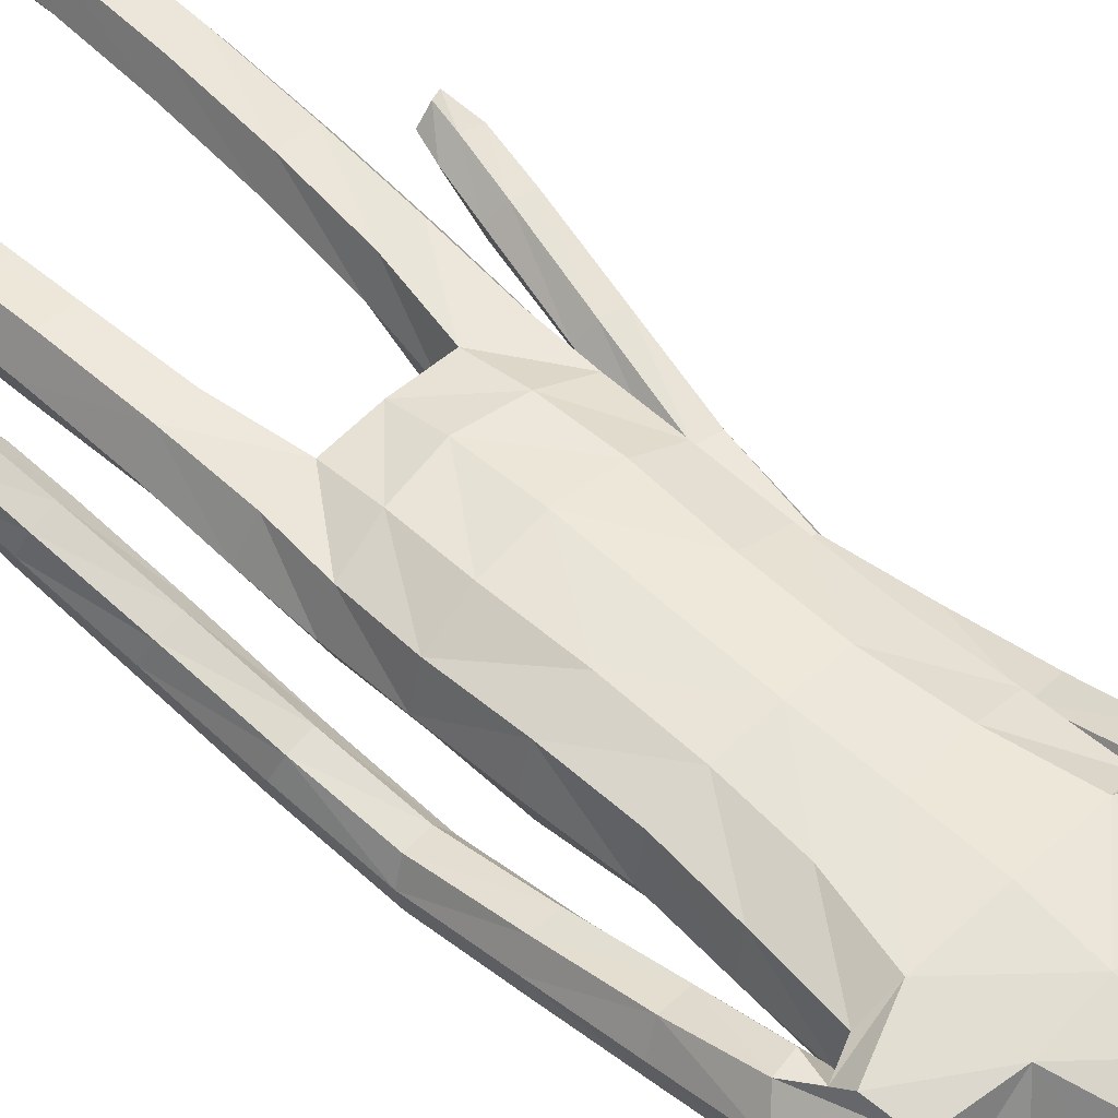
<metadata>
{"format":"obj","ext":"obj","renderer":"f3d","projection":"perspective","resolution":1024,"background":"white","views":[{"elev":53.2,"azim":134.7,"up":"+Z"}]}
</metadata>
<code>
o Group1
v 0.006872 3.172 -0.1712
v 0.2323 0.01401 -0.04959
v 0.1988 0.0163 -0.008321
v 0.1934 0.07264 -0.01475
v 0.2209 0.06946 -0.06082
v 0.275 0.01076 -0.03906
v 0.2483 0.01116 -0.009222
v 0.2699 0.06989 -0.04952
v 0.23 0.04126 0.2287
v 0.2259 0.0461 0.1998
v 0.2158 0.007801 0.187
v 0.2292 0.008848 0.2294
v 0.2793 0.03927 0.2227
v 0.2827 0.04228 0.1965
v 0.2902 0.008115 0.2197
v 0.4115 1.101 0.04836
v 0.3941 1.092 0.08685
v 0.3552 1.099 0.04513
v 0.3964 1.108 0.02973
v 0.4122 1.157 0.03472
v 0.3995 1.167 0.07681
v 0.4067 1.149 0.006574
v 0.2714 0.006599 0.1586
v 0.2818 0.07304 0.05199
v 0.2967 0.01031 0.06845
v 0.29 0.009655 0.004502
v 0.2881 0.0759 -0.001799
v 0.2871 0.05355 0.1362
v 0.2988 0.008511 0.1402
v 0.2824 0.1947 -0.004503
v 0.2593 0.1975 0.0454
v 0.2054 0.1901 0.0402
v 0.2016 0.07596 0.05527
v 0.2157 0.05642 0.1305
v 0.1861 0.1852 -0.01235
v 0.2013 0.01097 0.03334
v 0.2029 0.005643 0.1094
v 0.3653 1.112 0.102
v 0.3388 1.109 0.07016
v 0.3573 1.168 0.0913
v 0.325 1.164 0.05812
v 0.08279 3.341 -0.1031
v 0.1112 3.281 -0.1121
v 0.08811 3.365 -0.03067
v 0.145 3.298 -0.02482
v 0.1116 1.44 0.08185
v 0.1396 1.281 0.09137
v 0.2114 1.284 0.09553
v 0.2053 1.447 0.07913
v 0.2093 1.57 0.06436
v 0.1158 1.554 0.1004
v 0.1017 1.422 -0.002869
v 0.1181 1.281 0.0194
v 0.1127 1.438 -0.0723
v 0.1125 1.562 -0.1082
v 0.2057 1.56 -0.08588
v 0.2051 1.434 -0.06468
v 0.1475 1.269 -0.03983
v 0.3444 1.143 0.01819
v 0.2685 0.005587 0.02477
v 0.2931 0.008034 0.1851
v 0.1212 2.513 -0.1142
v 0.08169 2.632 -0.1031
v 0.06474 3.358 0.03534
v 0.08642 3.299 0.06115
v 0.1614 2.376 0.09653
v 0.2297 2.365 0.05522
v 0.2851 2.386 0.03315
v 0.2838 2.424 0.06556
v 0.1264 2.213 0.1018
v 0.2174 2.202 0.06465
v 0.1306 2.529 0.06668
v 0.2702 2.503 0.0447
v 0.3172 2.336 0.03002
v 0.3557 2.371 -0.01928
v 0.2531 2.535 -0.03505
v 0.1652 2.565 -0.02536
v 0.343 2.387 -0.0729
v 0.3513 2.186 -0.0672
v 0.3437 2.198 -0.111
v 0.2624 2.369 -0.09554
v 0.2419 2.444 -0.102
v 0.2682 2.194 -0.1231
v 0.3457 2.005 -0.1454
v 0.2749 2.001 -0.1503
v 0.2409 2.184 -0.07185
v 0.2274 2.351 -0.04119
v 0.2514 1.993 -0.1037
v 0.2769 1.809 -0.1794
v 0.2554 1.801 -0.1355
v 0.2769 1.985 -0.06064
v 0.2673 2.175 -0.02036
v 0.2826 1.794 -0.09721
v 0.2701 1.611 -0.09524
v 0.2985 1.626 -0.06003
v 0.3301 1.795 -0.1018
v 0.3266 1.987 -0.06295
v 0.3452 1.628 -0.06717
v 0.3215 1.442 0.002588
v 0.3675 1.444 -0.007646
v 0.3651 1.617 -0.1087
v 0.3506 1.803 -0.1446
v 0.3853 1.432 -0.04985
v 0.3891 1.269 0.04764
v 0.4038 1.256 0.004791
v 0.3802 1.422 -0.08351
v 0.3605 1.607 -0.1436
v 0.3985 1.248 -0.02728
v 0.3265 1.241 -0.01438
v 0.3084 1.415 -0.07377
v 0.3126 1.255 0.02892
v 0.2911 1.428 -0.03045
v 0.3442 1.269 0.06019
v 0.29 1.599 -0.1385
v 0.3462 1.812 -0.18
v 0.3507 1.995 -0.107
v 0.3229 2.175 -0.01887
v 0.2674 2.325 0.02345
v 0.2802 2.384 -0.03883
v 0.2355 2.357 -0.03266
v 0.2066 2.402 -0.1114
v 0.2301 2.2 -0.02723
v 0.1908 2.206 -0.1133
v 0.2224 2.043 -0.01758
v 0.1841 2.041 -0.09739
v 0.2045 2.043 0.0681
v 0.206 1.872 0.06752
v 0.2312 1.873 -0.01619
v 0.1126 2.046 0.09828
v 0.1121 1.873 0.1021
v 0.1189 1.699 0.1057
v 0.2107 1.707 0.06168
v 0.2335 1.709 -0.02061
v 0.2386 1.57 -0.0129
v 0.1997 1.704 -0.09128
v 0.2441 1.439 0.007811
v 0.2477 1.279 0.03104
v 0.2176 1.27 -0.03515
v 0.2535 1.097 0.04673
v 0.2318 1.093 -0.01892
v 0.2196 1.1 0.1065
v 0.2282 0.9065 0.1101
v 0.2607 0.9084 0.05201
v 0.1541 1.098 0.1031
v 0.1647 0.9039 0.1085
v 0.1305 1.095 0.03997
v 0.1412 0.903 0.04774
v 0.1649 1.092 -0.01697
v 0.1752 0.905 -0.009906
v 0.2395 0.9081 -0.01225
v 0.2467 0.7219 -0.01639
v 0.1845 0.7188 -0.01459
v 0.2682 0.7154 0.04557
v 0.2736 0.5221 0.02273
v 0.2524 0.5277 -0.03699
v 0.237 0.7071 0.1029
v 0.2441 0.5151 0.07923
v 0.1748 0.7044 0.1016
v 0.1842 0.5131 0.07747
v 0.1519 0.7101 0.0425
v 0.1625 0.5184 0.01975
v 0.1928 0.5262 -0.03651
v 0.2012 0.338 -0.05187
v 0.1747 0.3311 0.000474
v 0.2564 0.3395 -0.04936
v 0.2627 0.1909 -0.05359
v 0.2113 0.1868 -0.05947
v 0.2771 0.3352 0.005563
v 0.2508 0.3286 0.05888
v 0.1954 0.3254 0.05545
v 0.1118 1.707 -0.1242
v 0.108 1.873 -0.1305
v 0.1992 1.87 -0.0966
v 0.1019 2.044 -0.1348
v 0.1061 2.219 -0.1496
v 0.1078 2.386 -0.1462
v 0.08989 2.64 0.03713
v 0.1214 2.649 -0.02544
v 0.1056 2.734 -0.009433
v 0.07206 2.727 0.02802
v 0.06468 2.742 -0.08806
v 0.09385 2.862 -0.08344
v 0.129 2.852 0.01688
v 0.1211 3.016 -0.09996
v 0.1288 3.176 -0.1155
v 0.1704 3.188 -0.008282
v 0.1535 3.021 0.009815
v 0.1077 3.2 0.1031
v 0.08694 3.024 0.1084
v 0.08391 2.843 0.0986
v 0.2642 0.004472 0.08631
v 0.01935 3.025 0.1233
v 0.01706 3.198 0.1156
v 0.005362 3.35 -0.1194
v 0.0068 3.287 -0.1486
v 0 1.435 0.08396
v 0 1.538 0.1094
v -2.6e-05 1.421 -0.02094
v -0 1.572 -0.116
v -5e-05 1.47 -0.07962
v 2.8e-05 2.627 -0.1432
v 1e-06 2.526 -0.1531
v -0.004632 3.302 0.08836
v -0.002356 3.364 0.04051
v 0.001368 3.379 -0.03639
v 0 2.219 0.1121
v 1e-06 2.381 0.1124
v 1e-06 2.522 0.08815
v -0 1.873 0.1127
v -0 2.049 0.1092
v -0 1.693 0.1206
v 0 1.875 -0.1401
v -0 1.712 -0.1319
v 0 2.046 -0.1456
v 0 2.227 -0.1593
v 1e-06 2.396 -0.1664
v -7.6e-05 2.644 0.0561
v 0.004524 2.87 -0.1344
v 0.000728 2.746 -0.1311
v 0.006528 3.018 -0.1574
v 0.008108 3.172 -0.1711
v -0.008317 3.026 0.1559
v -0.007132 3.198 0.1314
v -0.005958 2.845 0.128
v -0.00057 2.724 0.0467
v -0.2323 0.01401 -0.04959
v -0.1988 0.0163 -0.008321
v -0.1934 0.07264 -0.01475
v -0.2209 0.06946 -0.06082
v -0.275 0.01076 -0.03906
v -0.2483 0.01116 -0.009222
v -0.2699 0.06989 -0.04952
v -0.23 0.04126 0.2287
v -0.2259 0.0461 0.1998
v -0.2158 0.007802 0.187
v -0.2292 0.008848 0.2294
v -0.2793 0.03927 0.2227
v -0.2827 0.04228 0.1965
v -0.2902 0.008115 0.2197
v -0.4488 1.098 -0.06044
v -0.432 1.084 -0.02337
v -0.3927 1.093 -0.06432
v -0.4333 1.107 -0.07828
v -0.4463 1.155 -0.06791
v -0.433 1.16 -0.02504
v -0.4412 1.151 -0.09671
v -0.2714 0.006599 0.1586
v -0.2818 0.07304 0.05199
v -0.2967 0.01031 0.06845
v -0.29 0.009656 0.004502
v -0.2881 0.0759 -0.001799
v -0.2871 0.05355 0.1362
v -0.2988 0.008511 0.1402
v -0.2824 0.1947 -0.004503
v -0.2593 0.1975 0.0454
v -0.2054 0.1901 0.0402
v -0.2016 0.07596 0.05527
v -0.2157 0.05642 0.1305
v -0.1861 0.1852 -0.01235
v -0.2013 0.01097 0.03334
v -0.2029 0.005643 0.1094
v -0.402 1.1 -0.006306
v -0.3758 1.099 -0.03847
v -0.3908 1.157 -0.01081
v -0.3588 1.154 -0.04448
v -0.0734 3.341 -0.1107
v -0.101 3.282 -0.1224
v -0.0856 3.366 -0.03909
v -0.1431 3.299 -0.03879
v -0.1116 1.44 0.08185
v -0.1396 1.281 0.09137
v -0.2114 1.284 0.09553
v -0.2053 1.447 0.07913
v -0.2093 1.57 0.06436
v -0.1158 1.554 0.1004
v -0.1017 1.422 -0.002869
v -0.1181 1.281 0.0194
v -0.1127 1.438 -0.0723
v -0.1125 1.562 -0.1082
v -0.2057 1.56 -0.08588
v -0.2051 1.434 -0.06468
v -0.1475 1.269 -0.03983
v -0.3794 1.139 -0.08629
v -0.2685 0.005588 0.02477
v -0.2931 0.008034 0.1851
v -0.1212 2.513 -0.1142
v -0.08169 2.632 -0.1031
v -0.06876 3.358 0.02887
v -0.09305 3.299 0.05245
v -0.1614 2.376 0.09653
v -0.2296 2.365 0.05523
v -0.285 2.385 0.03287
v -0.2837 2.424 0.06545
v -0.1264 2.213 0.1018
v -0.2174 2.202 0.06465
v -0.1306 2.529 0.06668
v -0.2702 2.503 0.04479
v -0.3164 2.333 0.0234
v -0.3554 2.371 -0.02382
v -0.2531 2.535 -0.03484
v -0.1652 2.565 -0.02536
v -0.3432 2.389 -0.0767
v -0.3512 2.189 -0.0811
v -0.344 2.203 -0.1243
v -0.2628 2.373 -0.1008
v -0.242 2.444 -0.1019
v -0.2686 2.2 -0.1373
v -0.346 2.012 -0.1686
v -0.2753 2.009 -0.1744
v -0.2408 2.187 -0.08693
v -0.2273 2.353 -0.04754
v -0.2513 1.998 -0.1285
v -0.2772 1.818 -0.2133
v -0.2553 1.808 -0.1701
v -0.2764 1.988 -0.08564
v -0.2667 2.175 -0.03571
v -0.2821 1.799 -0.132
v -0.2783 1.612 -0.1481
v -0.3058 1.624 -0.1113
v -0.3297 1.8 -0.136
v -0.3261 1.989 -0.0874
v -0.3523 1.63 -0.1178
v -0.3393 1.437 -0.06909
v -0.3851 1.442 -0.07877
v -0.3728 1.624 -0.1603
v -0.3506 1.81 -0.1782
v -0.4037 1.436 -0.1219
v -0.4168 1.263 -0.04292
v -0.4322 1.256 -0.08678
v -0.3991 1.43 -0.1564
v -0.3688 1.619 -0.196
v -0.4274 1.251 -0.1196
v -0.3559 1.239 -0.108
v -0.3279 1.417 -0.148
v -0.3412 1.247 -0.06359
v -0.3098 1.424 -0.1037
v -0.3719 1.26 -0.03072
v -0.2989 1.606 -0.1923
v -0.3466 1.821 -0.2131
v -0.3506 2 -0.1307
v -0.3223 2.175 -0.03368
v -0.2666 2.323 0.01592
v -0.2801 2.384 -0.03918
v -0.2354 2.357 -0.03266
v -0.2066 2.402 -0.1114
v -0.2301 2.2 -0.02724
v -0.1908 2.206 -0.1133
v -0.2224 2.043 -0.01758
v -0.1841 2.041 -0.09739
v -0.2045 2.043 0.0681
v -0.206 1.872 0.06752
v -0.2312 1.873 -0.01619
v -0.1126 2.046 0.09828
v -0.1121 1.873 0.1021
v -0.1189 1.699 0.1057
v -0.2107 1.707 0.06168
v -0.2335 1.709 -0.02061
v -0.2386 1.57 -0.0129
v -0.1997 1.704 -0.09128
v -0.2441 1.439 0.007812
v -0.2477 1.279 0.03104
v -0.2176 1.27 -0.03515
v -0.2535 1.097 0.04673
v -0.2318 1.093 -0.01892
v -0.2196 1.1 0.1065
v -0.2282 0.9065 0.1101
v -0.2606 0.9084 0.05201
v -0.1541 1.098 0.1031
v -0.1647 0.9039 0.1085
v -0.1305 1.095 0.03997
v -0.1412 0.903 0.04774
v -0.1649 1.092 -0.01697
v -0.1752 0.905 -0.009907
v -0.2395 0.9081 -0.01225
v -0.2467 0.7219 -0.01639
v -0.1845 0.7188 -0.01459
v -0.2682 0.7154 0.04557
v -0.2736 0.5221 0.02273
v -0.2524 0.5277 -0.03699
v -0.237 0.7071 0.1029
v -0.2441 0.5151 0.07923
v -0.1748 0.7044 0.1016
v -0.1842 0.5131 0.07747
v -0.1519 0.7101 0.0425
v -0.1625 0.5184 0.01975
v -0.1928 0.5262 -0.03651
v -0.2012 0.338 -0.05187
v -0.1747 0.3311 0.000473
v -0.2564 0.3395 -0.04936
v -0.2627 0.1909 -0.05359
v -0.2113 0.1868 -0.05947
v -0.2771 0.3352 0.005563
v -0.2508 0.3286 0.05888
v -0.1954 0.3254 0.05545
v -0.1118 1.707 -0.1242
v -0.108 1.873 -0.1305
v -0.1992 1.87 -0.09661
v -0.1019 2.044 -0.1348
v -0.1061 2.219 -0.1496
v -0.1078 2.386 -0.1462
v -0.08993 2.64 0.03709
v -0.1214 2.649 -0.02553
v -0.106 2.734 -0.01088
v -0.07294 2.727 0.02712
v -0.06422 2.742 -0.08871
v -0.08871 2.863 -0.09132
v -0.1323 2.853 0.006134
v -0.1131 3.017 -0.1113
v -0.1186 3.176 -0.1275
v -0.1704 3.189 -0.02481
v -0.156 3.022 -0.005191
v -0.1187 3.201 0.09208
v -0.09908 3.025 0.09949
v -0.09382 2.843 0.09148
v -0.2642 0.004472 0.08631
v -0.03294 3.025 0.1209
v -0.02969 3.198 0.1133
v -0.007338 3.014 0.1384
f 2 3 4
f 2 6 3
f 2 5 6
f 9 10 11
f 9 13 14
f 9 12 15
f 16 17 19
f 16 20 17
f 16 19 22
f 12 11 23
f 24 25 27
f 24 28 29
f 24 27 30
f 24 31 32
f 24 33 28
f 33 32 4
f 33 4 3
f 33 36 34
f 38 39 17
f 38 40 41
f 38 17 40
f 42 43 194
f 42 44 43
f 46 47 48
f 46 49 50
f 46 52 47
f 46 51 196
f 46 196 198
f 54 55 57
f 54 200 199
f 54 52 200
f 54 58 53
f 19 18 22
f 7 60 3
f 7 6 60
f 61 14 13
f 61 29 14
f 61 15 23
f 62 202 201
f 39 41 18
f 64 204 65
f 64 44 204
f 64 65 45
f 66 67 68
f 66 70 67
f 66 207 206
f 66 72 208
f 66 69 72
f 73 69 74
f 73 76 72
f 73 75 76
f 78 75 79
f 78 81 76
f 78 80 83
f 83 80 85
f 83 86 81
f 83 85 88
f 88 85 90
f 88 91 86
f 88 90 93
f 93 90 95
f 93 96 91
f 93 95 98
f 98 95 100
f 98 101 102
f 98 100 103
f 103 100 105
f 103 106 107
f 103 105 106
f 108 105 20
f 108 109 106
f 108 22 59
f 109 111 112
f 109 59 111
f 111 113 112
f 111 41 40
f 113 104 99
f 113 40 21
f 112 94 114
f 112 99 94
f 114 107 110
f 114 89 115
f 114 94 89
f 115 102 101
f 115 84 102
f 115 89 84
f 116 97 102
f 116 79 117
f 116 84 80
f 117 92 97
f 117 74 92
f 117 79 75
f 118 87 92
f 118 68 87
f 118 74 68
f 119 82 87
f 119 120 82
f 119 68 67
f 120 122 121
f 120 67 71
f 122 124 123
f 122 71 126
f 126 127 124
f 126 129 127
f 126 71 129
f 129 210 130
f 129 70 210
f 209 211 130
f 211 197 131
f 131 132 130
f 131 51 132
f 132 133 127
f 132 50 133
f 134 56 133
f 134 136 56
f 134 50 49
f 136 137 57
f 136 49 48
f 137 139 138
f 137 48 139
f 141 142 143
f 141 144 142
f 141 48 47
f 144 146 145
f 144 47 53
f 146 148 149
f 146 53 148
f 148 140 150
f 148 58 140
f 150 151 152
f 150 143 153
f 150 140 143
f 153 154 155
f 153 156 154
f 153 143 156
f 156 158 157
f 156 142 145
f 158 160 161
f 158 145 147
f 160 152 161
f 160 147 149
f 162 163 164
f 162 155 165
f 162 152 155
f 165 166 167
f 165 168 166
f 165 155 168
f 168 169 30
f 168 154 169
f 169 170 32
f 169 157 170
f 170 164 35
f 170 159 161
f 166 8 167
f 166 30 8
f 167 35 164
f 167 5 35
f 138 58 54
f 135 171 172
f 135 56 171
f 135 173 128
f 171 213 212
f 171 55 213
f 212 214 172
f 214 215 174
f 215 216 175
f 175 123 125
f 175 176 121
f 174 125 173
f 173 125 128
f 104 21 20
f 72 177 217
f 72 77 178
f 178 179 180
f 178 63 179
f 178 77 62
f 181 182 183
f 181 219 182
f 181 63 219
f 218 220 182
f 220 1 184
f 1 195 185
f 185 186 184
f 185 43 45
f 186 188 189
f 186 45 188
f 188 193 192
f 188 65 193
f 222 418 192
f 224 225 180
f 225 217 177
f 190 183 187
f 190 180 179
f 187 183 184
f 205 44 194
f 216 202 62
f 62 82 176
f 62 77 82
f 60 191 37
f 60 26 191
f 191 23 11
f 191 25 23
f 37 11 10
f 34 10 14
f 26 6 8
f 193 223 222
f 418 224 190
f 226 229 228
f 226 227 230
f 226 230 229
f 233 236 235
f 233 234 238
f 233 237 239
f 240 243 241
f 240 241 244
f 240 244 246
f 236 239 247
f 248 251 249
f 248 249 253
f 248 255 254
f 248 257 256
f 248 252 257
f 257 228 256
f 257 260 227
f 257 258 260
f 262 241 263
f 262 263 265
f 262 264 241
f 266 194 267
f 266 267 268
f 270 273 272
f 270 275 274
f 270 271 276
f 270 196 275
f 270 276 198
f 278 281 279
f 278 279 199
f 278 200 276
f 278 276 277
f 243 246 242
f 231 227 284
f 231 284 230
f 285 239 237
f 285 238 253
f 285 253 247
f 286 287 201
f 263 242 265
f 288 289 204
f 288 204 268
f 288 268 269
f 290 293 292
f 290 291 294
f 290 294 206
f 290 207 208
f 290 296 293
f 297 299 298
f 297 296 300
f 297 300 299
f 302 304 303
f 302 300 305
f 302 305 307
f 307 309 304
f 307 305 310
f 307 310 312
f 312 314 309
f 312 310 315
f 312 315 317
f 317 319 314
f 317 315 320
f 317 320 322
f 322 324 319
f 322 320 326
f 322 325 327
f 327 329 324
f 327 325 331
f 327 330 329
f 332 246 244
f 332 330 333
f 332 333 283
f 333 334 336
f 333 335 283
f 335 336 337
f 335 337 264
f 337 323 328
f 337 328 245
f 336 334 338
f 336 318 323
f 338 334 331
f 338 331 339
f 338 313 318
f 339 331 325
f 339 326 308
f 339 308 313
f 340 326 321
f 340 321 341
f 340 303 304
f 341 321 316
f 341 316 298
f 341 298 299
f 342 316 311
f 342 311 292
f 342 292 298
f 343 311 306
f 343 306 344
f 343 344 291
f 344 345 346
f 344 346 295
f 346 347 348
f 346 348 350
f 350 348 351
f 350 351 353
f 350 353 295
f 353 354 210
f 353 210 294
f 209 354 211
f 211 355 197
f 355 354 356
f 355 356 275
f 356 351 357
f 356 357 274
f 358 357 280
f 358 280 360
f 358 360 273
f 360 281 361
f 360 361 272
f 361 362 363
f 361 363 272
f 365 363 367
f 365 366 368
f 365 368 271
f 368 369 370
f 368 370 277
f 370 371 373
f 370 372 277
f 372 373 374
f 372 364 282
f 374 373 376
f 374 375 377
f 374 367 364
f 377 375 379
f 377 378 380
f 377 380 367
f 380 381 382
f 380 382 369
f 382 383 385
f 382 384 371
f 384 385 376
f 384 376 373
f 386 385 388
f 386 387 389
f 386 379 376
f 389 387 391
f 389 390 392
f 389 392 379
f 392 254 393
f 392 393 378
f 393 255 256
f 393 394 381
f 394 256 259
f 394 388 385
f 390 391 232
f 390 232 254
f 391 387 388
f 391 259 229
f 362 281 278
f 359 397 396
f 359 395 280
f 359 357 352
f 395 396 212
f 395 213 279
f 212 396 214
f 214 398 215
f 215 399 216
f 399 398 349
f 399 347 345
f 398 396 397
f 397 352 349
f 328 329 244
f 296 208 217
f 296 401 402
f 402 401 403
f 402 403 287
f 402 287 286
f 405 403 407
f 405 406 218
f 405 219 287
f 218 406 220
f 220 408 221
f 221 409 195
f 409 408 410
f 409 410 269
f 410 411 413
f 410 412 269
f 412 413 416
f 412 417 289
f 222 416 418
f 224 414 404
f 225 404 401
f 414 413 411
f 414 407 403
f 411 408 407
f 205 194 268
f 216 400 286
f 286 400 306
f 286 306 301
f 284 260 261
f 284 415 250
f 415 261 235
f 415 247 249
f 261 258 234
f 258 252 238
f 250 251 232
f 417 416 222
f 224 418 414
f 5 2 4
f 6 7 3
f 5 8 6
f 12 9 11
f 10 9 14
f 13 9 15
f 17 18 19
f 20 21 17
f 20 16 22
f 15 12 23
f 25 26 27
f 25 24 29
f 31 24 30
f 33 24 32
f 33 34 28
f 32 35 4
f 36 33 3
f 36 37 34
f 39 18 17
f 39 38 41
f 17 21 40
f 43 195 194
f 44 45 43
f 49 46 48
f 51 46 50
f 52 53 47
f 51 197 196
f 52 46 198
f 55 56 57
f 55 54 199
f 52 198 200
f 52 54 53
f 18 59 22
f 60 36 3
f 6 26 60
f 15 61 13
f 29 28 14
f 29 61 23
f 63 62 201
f 41 59 18
f 204 203 65
f 44 205 204
f 44 64 45
f 69 66 68
f 70 71 67
f 70 66 206
f 207 66 208
f 69 73 72
f 75 73 74
f 76 77 72
f 75 78 76
f 80 78 79
f 81 82 76
f 81 78 83
f 80 84 85
f 86 87 81
f 86 83 88
f 85 89 90
f 91 92 86
f 91 88 93
f 90 94 95
f 96 97 91
f 96 93 98
f 95 99 100
f 96 98 102
f 101 98 103
f 100 104 105
f 101 103 107
f 105 108 106
f 22 108 20
f 109 110 106
f 109 108 59
f 110 109 112
f 59 41 111
f 113 99 112
f 113 111 40
f 104 100 99
f 104 113 21
f 110 112 114
f 99 95 94
f 107 106 110
f 107 114 115
f 94 90 89
f 107 115 101
f 84 116 102
f 89 85 84
f 97 96 102
f 97 116 117
f 79 116 80
f 92 91 97
f 74 118 92
f 74 117 75
f 87 86 92
f 68 119 87
f 74 69 68
f 82 81 87
f 120 121 82
f 120 119 67
f 122 123 121
f 122 120 71
f 124 125 123
f 124 122 126
f 127 128 124
f 129 130 127
f 71 70 129
f 210 209 130
f 70 206 210
f 211 131 130
f 197 51 131
f 132 127 130
f 51 50 132
f 133 128 127
f 50 134 133
f 56 135 133
f 136 57 56
f 136 134 49
f 137 138 57
f 137 136 48
f 139 140 138
f 48 141 139
f 139 141 143
f 144 145 142
f 144 141 47
f 146 147 145
f 146 144 53
f 147 146 149
f 53 58 148
f 149 148 150
f 58 138 140
f 149 150 152
f 151 150 153
f 140 139 143
f 151 153 155
f 156 157 154
f 143 142 156
f 158 159 157
f 158 156 145
f 159 158 161
f 160 158 147
f 152 162 161
f 152 160 149
f 161 162 164
f 163 162 165
f 152 151 155
f 163 165 167
f 168 30 166
f 155 154 168
f 169 31 30
f 154 157 169
f 31 169 32
f 157 159 170
f 32 170 35
f 164 170 161
f 8 5 167
f 30 27 8
f 163 167 164
f 5 4 35
f 57 138 54
f 173 135 172
f 56 55 171
f 133 135 128
f 172 171 212
f 55 199 213
f 214 174 172
f 215 175 174
f 216 176 175
f 174 175 125
f 123 175 121
f 172 174 173
f 125 124 128
f 105 104 20
f 208 72 217
f 177 72 178
f 177 178 180
f 63 181 179
f 63 178 62
f 179 181 183
f 219 218 182
f 63 201 219
f 220 184 182
f 1 185 184
f 195 43 185
f 186 187 184
f 186 185 45
f 187 186 189
f 45 65 188
f 189 188 192
f 65 203 223
f 193 65 223
f 190 224 180
f 180 225 177
f 189 190 187
f 183 190 179
f 183 182 184
f 44 42 194
f 176 216 62
f 82 121 176
f 77 76 82
f 36 60 37
f 26 25 191
f 37 191 11
f 25 29 23
f 34 37 10
f 28 34 14
f 27 26 8
f 192 193 222
f 192 418 190
f 189 192 190
f 227 226 228
f 227 231 230
f 230 232 229
f 234 233 235
f 237 233 238
f 236 233 239
f 243 242 241
f 241 245 244
f 243 240 246
f 235 236 247
f 251 250 249
f 252 248 253
f 251 248 254
f 255 248 256
f 252 258 257
f 228 259 256
f 228 257 227
f 258 261 260
f 241 242 263
f 264 262 265
f 264 245 241
f 194 195 267
f 267 269 268
f 271 270 272
f 273 270 274
f 271 277 276
f 196 197 275
f 196 270 198
f 281 280 279
f 200 278 199
f 200 198 276
f 282 278 277
f 246 283 242
f 227 260 284
f 284 250 230
f 238 285 237
f 238 252 253
f 239 285 247
f 202 286 201
f 242 283 265
f 289 203 204
f 204 205 268
f 289 288 269
f 291 290 292
f 291 295 294
f 207 290 206
f 296 290 208
f 296 297 293
f 293 297 298
f 296 301 300
f 300 302 299
f 299 302 303
f 300 306 305
f 304 302 307
f 309 308 304
f 305 311 310
f 309 307 312
f 314 313 309
f 310 316 315
f 314 312 317
f 319 318 314
f 315 321 320
f 319 317 322
f 324 323 319
f 325 322 326
f 324 322 327
f 329 328 324
f 330 327 331
f 330 332 329
f 329 332 244
f 330 334 333
f 246 332 283
f 335 333 336
f 335 265 283
f 336 323 337
f 265 335 264
f 323 324 328
f 264 337 245
f 318 336 338
f 318 319 323
f 334 330 331
f 313 338 339
f 313 314 318
f 326 339 325
f 326 340 308
f 308 309 313
f 326 320 321
f 303 340 341
f 308 340 304
f 321 315 316
f 316 342 298
f 303 341 299
f 316 310 311
f 311 343 292
f 292 293 298
f 311 305 306
f 306 345 344
f 292 343 291
f 345 347 346
f 291 344 295
f 347 349 348
f 295 346 350
f 348 352 351
f 351 354 353
f 353 294 295
f 354 209 210
f 210 206 294
f 354 355 211
f 355 275 197
f 354 351 356
f 356 274 275
f 351 352 357
f 357 358 274
f 357 359 280
f 280 281 360
f 274 358 273
f 281 362 361
f 273 360 272
f 362 364 363
f 363 365 272
f 366 365 367
f 366 369 368
f 272 365 271
f 369 371 370
f 271 368 277
f 372 370 373
f 372 282 277
f 364 372 374
f 364 362 282
f 375 374 376
f 367 374 377
f 367 363 364
f 378 377 379
f 378 381 380
f 380 366 367
f 381 383 382
f 366 380 369
f 384 382 385
f 369 382 371
f 385 386 376
f 371 384 373
f 387 386 388
f 379 386 389
f 379 375 376
f 390 389 391
f 390 254 392
f 392 378 379
f 254 255 393
f 393 381 378
f 394 393 256
f 394 383 381
f 388 394 259
f 383 394 385
f 391 229 232
f 232 251 254
f 259 391 388
f 259 228 229
f 282 362 278
f 395 359 396
f 395 279 280
f 397 359 352
f 213 395 212
f 213 199 279
f 396 398 214
f 398 399 215
f 399 400 216
f 347 399 349
f 400 399 345
f 349 398 397
f 352 348 349
f 245 328 244
f 401 296 217
f 301 296 402
f 401 404 403
f 403 405 287
f 301 402 286
f 406 405 407
f 219 405 218
f 219 201 287
f 406 408 220
f 408 409 221
f 409 267 195
f 408 411 410
f 267 409 269
f 412 410 413
f 412 289 269
f 417 412 416
f 417 223 289
f 223 203 289
f 225 224 404
f 217 225 401
f 407 414 411
f 404 414 403
f 408 406 407
f 194 266 268
f 202 216 286
f 400 345 306
f 306 300 301
f 415 284 261
f 415 249 250
f 247 415 235
f 247 253 249
f 235 261 234
f 234 258 238
f 230 250 232
f 223 417 222
f 418 416 414
f 416 413 414

</code>
